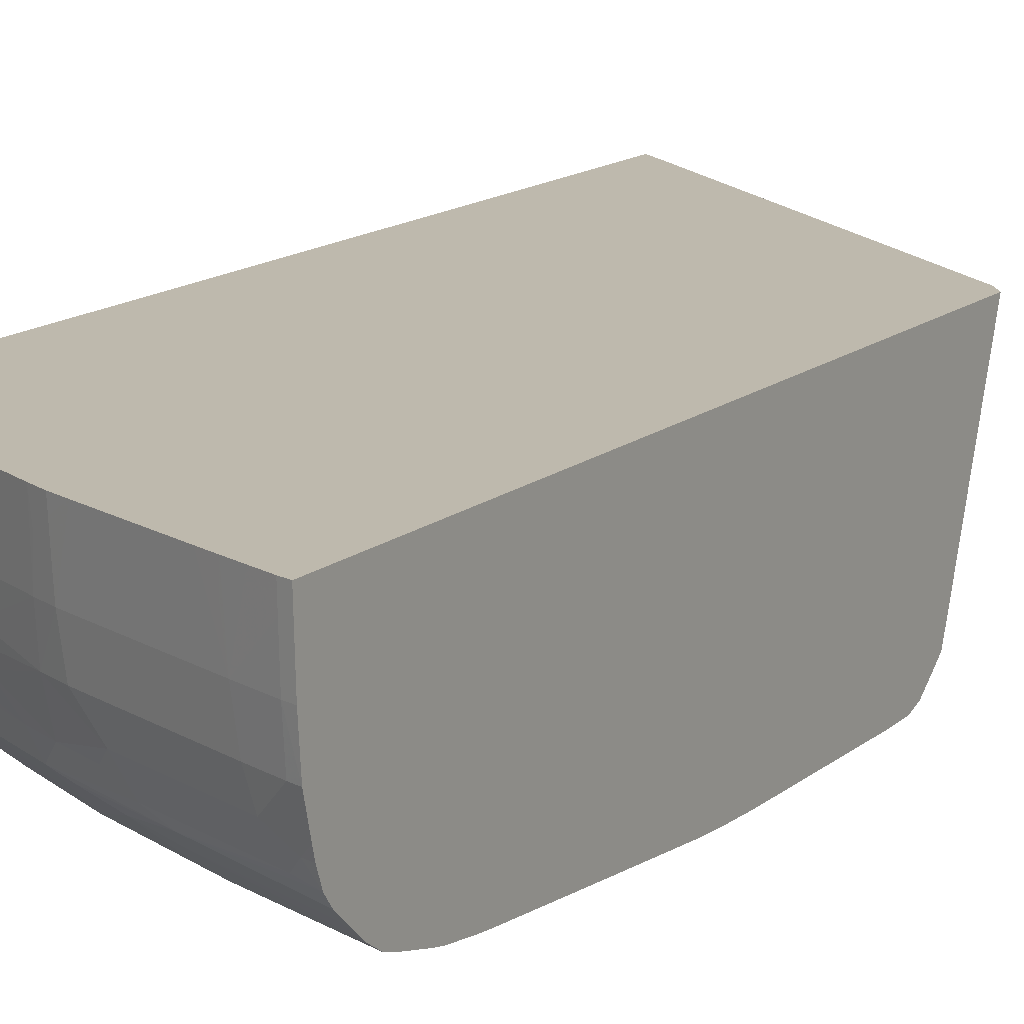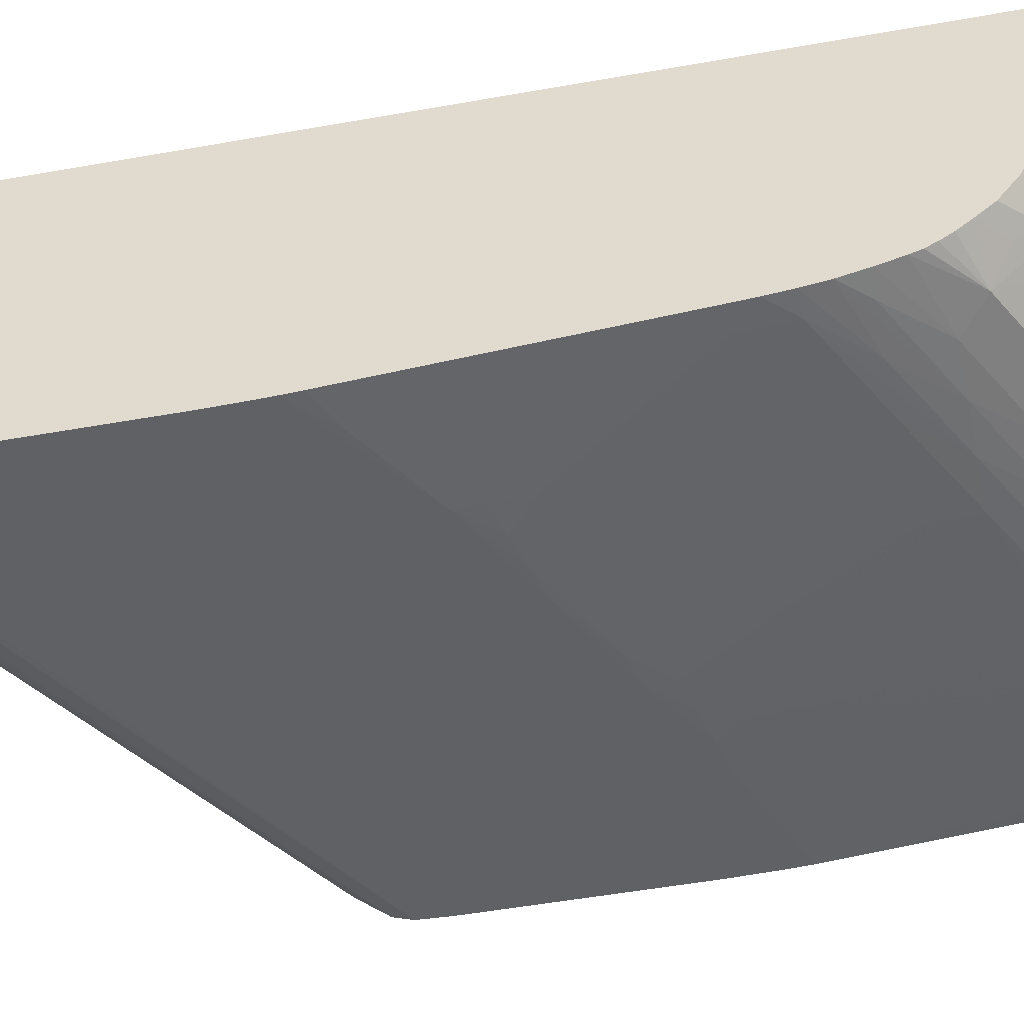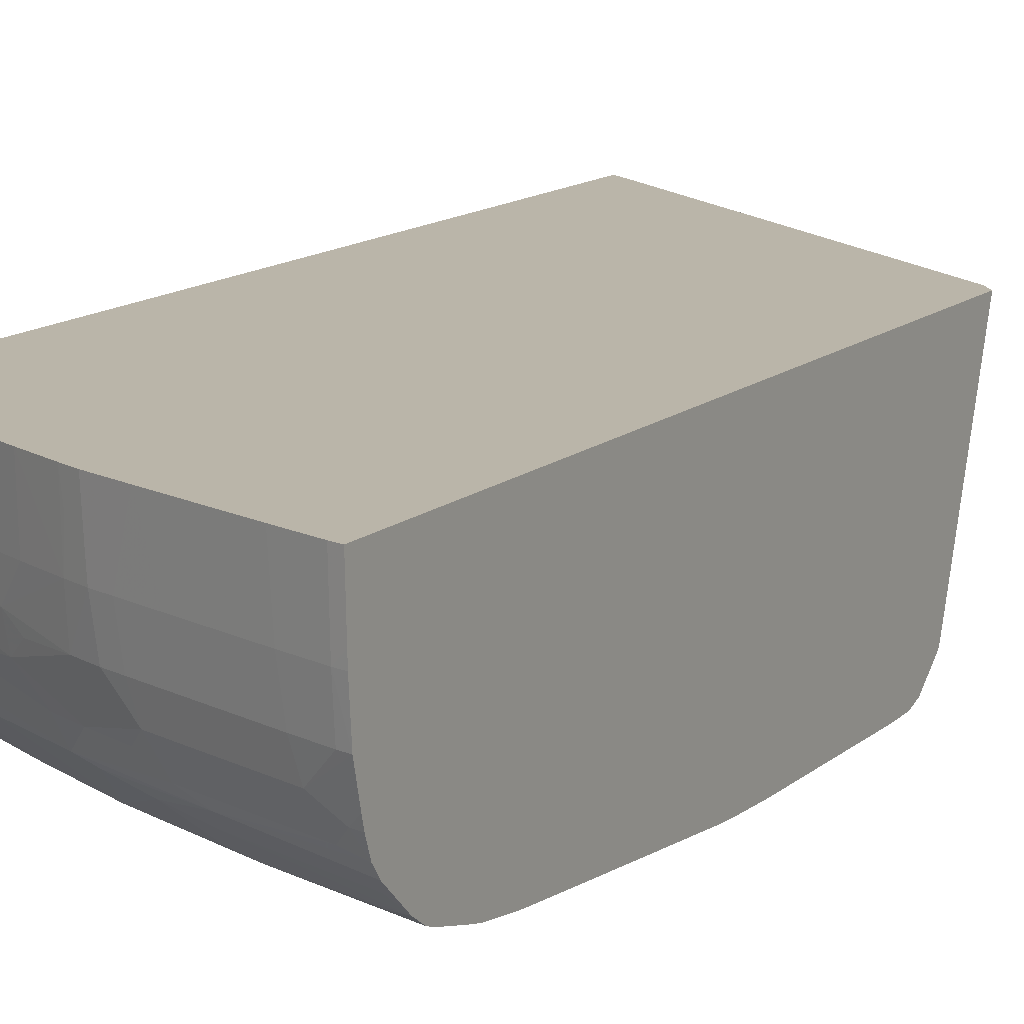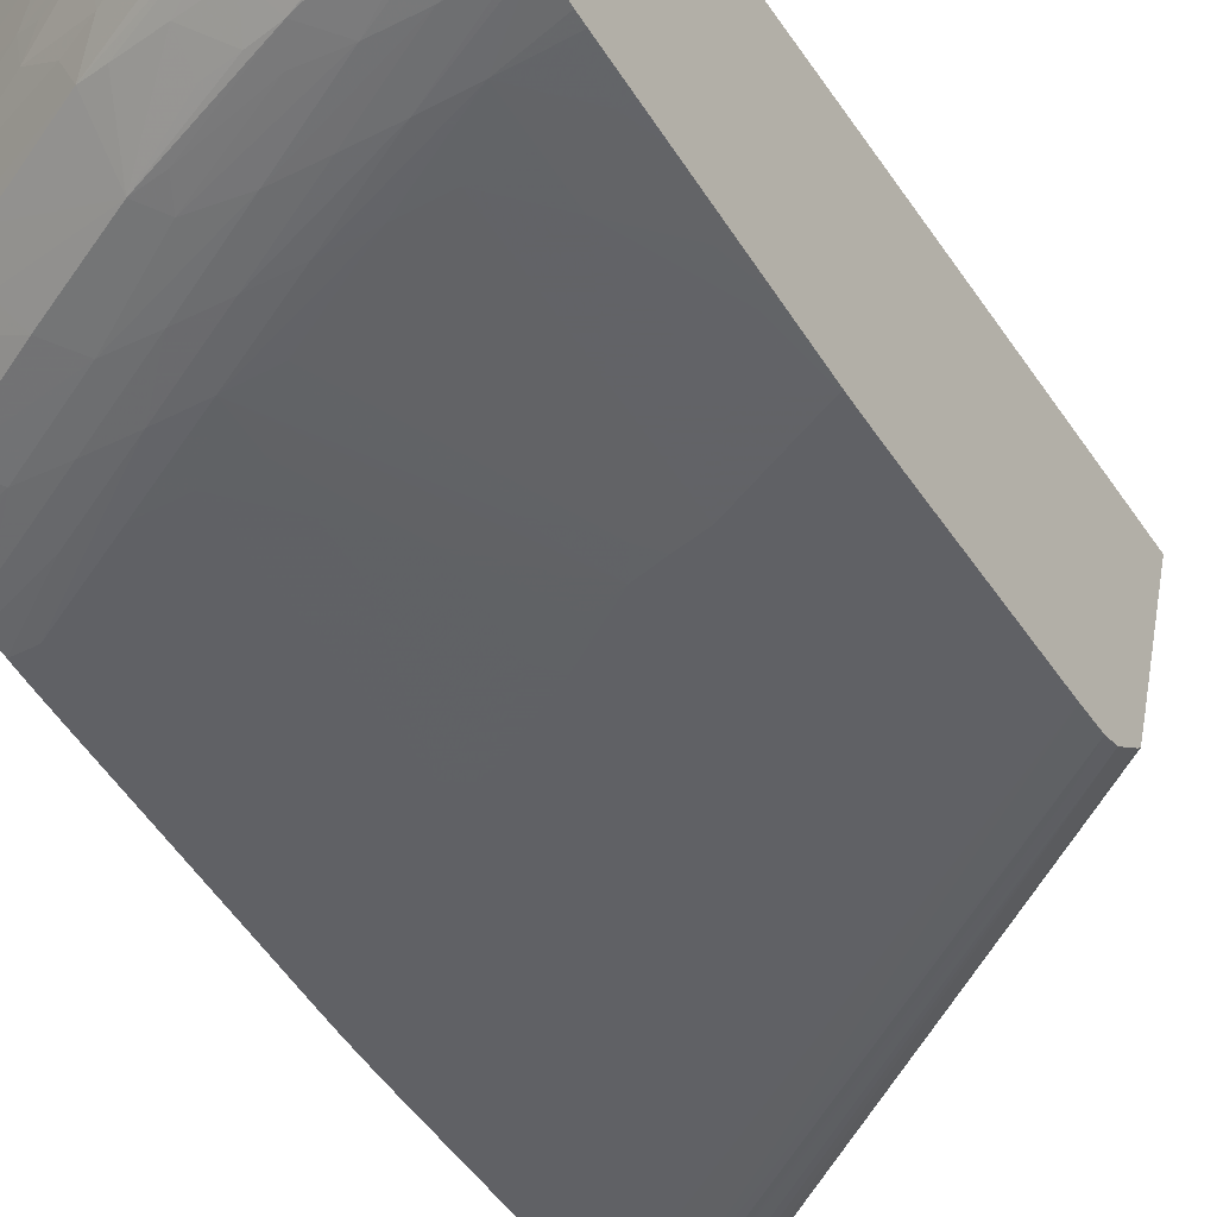
<metadata>
{"format":"obj","ext":"obj","renderer":"f3d","projection":"perspective","resolution":1024,"background":"white","views":[{"elev":15.3,"azim":32.4,"up":"+Y"},{"elev":-47.7,"azim":-78.4,"up":"+Y"},{"elev":13.6,"azim":30.0,"up":"+Y"},{"elev":-48.4,"azim":32.1,"up":"+Y"}]}
</metadata>
<code>
v -0.02645 -0.01402 0.09705
v -0.02699 -0.01402 0.09691
v -0.02699 -0.015 0.09688
v -0.02699 -0.01699 0.09681
v -0.02645 -0.01645 0.09697
v -0.02645 -0.01402 0.0601
v -0.02806 -0.01402 0.09657
v -0.02892 -0.01699 0.0962
v -0.02645 -0.01699 0.09695
v -0.02867 -0.01899 0.09612
v -0.02699 -0.01899 0.09665
v -0.02645 -0.01899 0.09679
v -0.02645 -0.02343 0.06308
v -0.02705 -0.01402 0.0594
v -0.02908 -0.01402 0.09624
v -0.02918 -0.01511 0.09618
v -0.03007 -0.01402 0.09592
v -0.03208 -0.01402 0.09525
v -0.03402 -0.01402 0.09461
v -0.03299 -0.01699 0.09485
v -0.02832 -0.02032 0.096
v -0.0347 -0.01899 0.09413
v -0.03433 -0.02033 0.09401
v -0.02696 -0.02099 0.0962
v -0.02645 -0.02047 0.09645
v -0.02645 -0.02457 0.06346
v -0.04695 -0.01402 0.04543
v -0.03508 -0.01402 0.09426
v -0.03494 -0.01699 0.09421
v -0.0276 -0.02165 0.09575
v -0.03297 -0.021 0.09422
v -0.03569 -0.01899 0.09379
v -0.03699 -0.01899 0.09328
v -0.03699 -0.02099 0.09277
v -0.035 -0.021 0.09352
v -0.03362 -0.02167 0.09376
v -0.02645 -0.02099 0.09632
v -0.02645 -0.0218 0.09603
v -0.02645 -0.02478 0.06366
v -0.048 -0.02463 0.04934
v -0.04754 -0.02442 0.0495
v -0.048 -0.02361 0.04882
v -0.048 -0.01402 0.04473
v -0.03607 -0.01402 0.09393
v -0.03604 -0.01466 0.09392
v -0.03599 -0.01599 0.09389
v -0.03594 -0.01699 0.09388
v -0.03229 -0.0221 0.09398
v -0.03699 -0.01699 0.09345
v -0.04013 -0.01849 0.09196
v -0.03915 -0.01909 0.09232
v -0.03993 -0.01982 0.09187
v -0.03851 -0.02099 0.09213
v -0.03806 -0.02203 0.09193
v -0.02645 -0.02235 0.09564
v -0.02645 -0.02553 0.06456
v -0.048 -0.02512 0.04998
v -0.02645 -0.0258 0.06488
v -0.048 -0.01402 0.08836
v -0.03645 -0.01402 0.09377
v -0.03682 -0.01519 0.09358
v -0.03699 -0.02227 0.09214
v -0.03499 -0.02265 0.09251
v -0.03291 -0.02299 0.09286
v -0.0269 -0.02298 0.09485
v -0.03698 -0.01402 0.09355
v -0.03898 -0.01402 0.09268
v -0.03898 -0.01699 0.09257
v -0.04124 -0.01699 0.09156
v -0.04298 -0.01699 0.09076
v -0.04444 -0.01699 0.0901
v -0.04544 -0.01699 0.08965
v -0.04425 -0.01899 0.09002
v -0.04407 -0.0201 0.08993
v -0.04291 -0.02086 0.09017
v -0.04352 -0.02144 0.08967
v -0.04219 -0.0221 0.08998
v -0.03797 -0.02399 0.08989
v -0.02645 -0.02365 0.09428
v -0.048 -0.02554 0.05062
v -0.02645 -0.02604 0.0656
v -0.02825 -0.02596 0.06417
v -0.048 -0.02596 0.05145
v -0.048 -0.01447 0.08835
v -0.04751 -0.01402 0.08865
v -0.03499 -0.02365 0.09139
v -0.03354 -0.02387 0.09168
v -0.03221 -0.02403 0.09196
v -0.04035 -0.01402 0.09206
v -0.04298 -0.015 0.09083
v -0.04377 -0.01402 0.09051
v -0.04452 -0.015 0.09014
v -0.04552 -0.015 0.08968
v -0.04698 -0.01699 0.08884
v -0.04698 -0.01899 0.08866
v -0.04525 -0.01899 0.08956
v -0.04693 -0.02083 0.08823
v -0.04483 -0.02086 0.08928
v -0.048 -0.02003 0.08793
v -0.04623 -0.02214 0.08803
v -0.04498 -0.02244 0.08832
v -0.0428 -0.02293 0.0888
v -0.04208 -0.02402 0.08794
v -0.04098 -0.02453 0.0869
v -0.03718 -0.02437 0.08909
v -0.03663 -0.0241 0.0901
v -0.02753 -0.02387 0.09368
v -0.02645 -0.02412 0.0936
v -0.02645 -0.02606 0.0659
v -0.048 -0.02606 0.05212
v -0.048 -0.02603 0.05168
v -0.048 -0.01699 0.08826
v -0.04698 -0.01402 0.08894
v -0.03292 -0.02429 0.09097
v -0.03099 -0.02455 0.09089
v -0.04555 -0.01402 0.0897
v -0.04631 -0.01402 0.0893
v -0.048 -0.01873 0.08811
v -0.048 -0.01899 0.08808
v -0.048 -0.02006 0.08792
v -0.04756 -0.02138 0.08763
v -0.048 -0.02167 0.0872
v -0.048 -0.0226 0.08649
v -0.04682 -0.02293 0.08679
v -0.04608 -0.02403 0.08595
v -0.04498 -0.02344 0.08717
v -0.04498 -0.02453 0.0849
v -0.04298 -0.02477 0.0849
v -0.03898 -0.02475 0.0869
v -0.03499 -0.02468 0.0889
v -0.02645 -0.02433 0.09295
v -0.02645 -0.0261 0.06691
v -0.048 -0.0261 0.05389
v -0.02899 -0.02471 0.09089
v -0.048 -0.02119 0.08746
v -0.048 -0.02319 0.08579
v -0.048 -0.02362 0.08526
v -0.048 -0.02392 0.08478
v -0.048 -0.02415 0.08437
v -0.048 -0.0243 0.08393
v -0.048 -0.02456 0.08297
v -0.04698 -0.02474 0.0829
v -0.04098 -0.02494 0.0849
v -0.048 -0.02482 0.08188
v -0.04498 -0.02493 0.0829
v -0.03699 -0.02491 0.0869
v -0.03299 -0.02484 0.0889
v -0.02645 -0.02474 0.09144
v -0.02645 -0.0261 0.06745
v -0.02699 -0.0261 0.06691
v -0.048 -0.0261 0.06389
v -0.02699 -0.02483 0.09089
v -0.03099 -0.02497 0.0889
v -0.04698 -0.02504 0.0809
v -0.04298 -0.02505 0.0829
v -0.03898 -0.02506 0.0849
v -0.048 -0.02497 0.0809
v -0.03499 -0.02502 0.0869
v -0.02645 -0.02486 0.09089
v -0.02645 -0.0261 0.0749
v -0.04098 -0.0261 0.06891
v -0.04698 -0.0261 0.06491
v -0.048 -0.02608 0.06491
v -0.02899 -0.02505 0.0889
v -0.04498 -0.02513 0.0809
v -0.048 -0.02507 0.07988
v -0.048 -0.02515 0.0789
v -0.04698 -0.0252 0.0789
v -0.04098 -0.02514 0.0829
v -0.04298 -0.02521 0.0809
v -0.03699 -0.02513 0.0849
v -0.03299 -0.02509 0.0869
v -0.03898 -0.02521 0.0829
v -0.03699 -0.0256 0.0789
v -0.03699 -0.02545 0.0809
v -0.03364 -0.02598 0.07574
v -0.03499 -0.02568 0.0789
v -0.03699 -0.02529 0.0829
v -0.02645 -0.02505 0.08944
v -0.02645 -0.02609 0.07544
v -0.02699 -0.0261 0.0749
v -0.03898 -0.02608 0.0709
v -0.04298 -0.02607 0.06891
v -0.03299 -0.0261 0.0729
v -0.03499 -0.02608 0.0729
v -0.048 -0.02606 0.06595
v -0.02699 -0.0251 0.0889
v -0.03099 -0.02516 0.0869
v -0.02899 -0.02522 0.0869
v -0.02699 -0.02544 0.0849
v -0.02645 -0.0254 0.08544
v -0.02699 -0.02527 0.0869
v -0.04498 -0.02528 0.0789
v -0.048 -0.0253 0.0769
v -0.04498 -0.02573 0.0729
v -0.04298 -0.02595 0.07128
v -0.04498 -0.02559 0.0749
v -0.04298 -0.02583 0.0729
v -0.04162 -0.02598 0.07171
v -0.04298 -0.02567 0.0749
v -0.03898 -0.02537 0.0809
v -0.04097 -0.02592 0.0728
v -0.04298 -0.02536 0.0789
v -0.03298 -0.02592 0.07678
v -0.03299 -0.02575 0.0789
v -0.03898 -0.02553 0.0789
v -0.037 -0.02592 0.07481
v -0.03633 -0.026 0.07408
v -0.03499 -0.02595 0.07541
v -0.03499 -0.02584 0.0769
v -0.03231 -0.026 0.07603
v -0.03499 -0.02603 0.07441
v -0.02645 -0.02511 0.0889
v -0.02899 -0.02609 0.0749
v -0.02645 -0.02606 0.07701
v -0.04097 -0.02604 0.07099
v -0.037 -0.02604 0.073
v -0.04298 -0.02602 0.07029
v -0.04701 -0.02604 0.06699
v -0.03099 -0.02608 0.0749
v -0.03298 -0.02604 0.075
v -0.048 -0.02603 0.06663
v -0.02645 -0.02523 0.08744
v -0.03099 -0.02532 0.0849
v -0.02899 -0.02538 0.0849
v -0.02699 -0.0256 0.0829
v -0.02645 -0.02562 0.0829
v -0.02645 -0.02528 0.0869
v -0.048 -0.02544 0.0749
v -0.04698 -0.02549 0.0749
v -0.04482 -0.0259 0.07073
v -0.04404 -0.02599 0.06995
v -0.04029 -0.026 0.07206
v -0.03898 -0.02583 0.0749
v -0.03099 -0.02602 0.07628
v -0.03099 -0.02594 0.07728
v -0.03099 -0.02565 0.0809
v -0.03898 -0.02603 0.07239
v -0.02645 -0.02604 0.07748
v -0.02899 -0.02604 0.07664
v -0.04636 -0.02601 0.06817
v -0.048 -0.02599 0.06738
v -0.02899 -0.02587 0.0789
v -0.02712 -0.02593 0.07882
v -0.02655 -0.02601 0.07811
v -0.02699 -0.02577 0.0809
v -0.02645 -0.02578 0.0809
v -0.048 -0.02597 0.06761
v -0.02645 -0.02601 0.07812
v -0.02645 -0.026 0.07818
f 1 2 3
f 1 3 4
f 1 4 5
f 1 5 9
f 1 9 12
f 1 12 25
f 1 25 37
f 1 37 38
f 1 38 55
f 1 55 79
f 1 79 108
f 1 108 131
f 1 131 148
f 1 148 159
f 1 159 179
f 1 179 213
f 1 213 223
f 1 223 228
f 1 228 191
f 1 191 227
f 1 227 247
f 1 247 250
f 1 250 249
f 1 249 239
f 1 239 215
f 1 215 180
f 1 180 160
f 1 160 149
f 1 149 132
f 1 132 109
f 1 109 81
f 1 81 58
f 1 58 56
f 1 56 39
f 1 39 26
f 1 26 13
f 1 13 6
f 1 6 14
f 1 14 27
f 1 27 43
f 1 43 59
f 1 59 85
f 1 85 113
f 1 113 117
f 1 117 116
f 1 116 91
f 1 91 89
f 1 89 67
f 1 67 66
f 1 66 60
f 1 60 44
f 1 44 28
f 1 28 19
f 1 19 18
f 1 18 17
f 1 17 15
f 1 15 7
f 1 7 2
f 2 7 3
f 3 7 8
f 3 8 4
f 4 9 5
f 4 8 10
f 4 10 11
f 4 11 12
f 4 12 9
f 6 13 14
f 7 15 8
f 8 15 16
f 8 16 17
f 8 17 18
f 8 18 19
f 8 19 20
f 8 20 10
f 10 21 11
f 10 20 22
f 10 22 23
f 10 23 21
f 11 21 12
f 12 21 24
f 12 24 25
f 13 26 14
f 14 26 27
f 15 17 16
f 19 28 29
f 19 29 20
f 20 29 22
f 21 30 24
f 21 23 31
f 21 31 30
f 22 29 47
f 22 47 32
f 22 32 23
f 23 32 33
f 23 33 34
f 23 34 35
f 23 35 36
f 23 36 31
f 24 37 25
f 24 30 38
f 24 38 37
f 26 39 40
f 26 40 41
f 26 41 42
f 26 42 43
f 26 43 27
f 28 44 45
f 28 45 46
f 28 46 47
f 28 47 29
f 30 31 36
f 30 36 48
f 30 48 38
f 32 47 33
f 33 47 49
f 33 49 50
f 33 50 51
f 33 51 52
f 33 52 34
f 34 52 53
f 34 53 54
f 34 54 35
f 35 54 36
f 36 54 48
f 38 48 55
f 39 56 40
f 40 57 80
f 40 80 83
f 40 83 111
f 40 111 110
f 40 110 133
f 40 133 151
f 40 151 163
f 40 163 186
f 40 186 222
f 40 222 242
f 40 242 248
f 40 248 229
f 40 229 194
f 40 194 167
f 40 167 166
f 40 166 157
f 40 157 144
f 40 144 141
f 40 141 140
f 40 140 139
f 40 139 138
f 40 138 137
f 40 137 136
f 40 136 123
f 40 123 122
f 40 122 135
f 40 135 120
f 40 120 99
f 40 99 119
f 40 119 118
f 40 118 112
f 40 112 84
f 40 84 59
f 40 59 43
f 40 43 42
f 40 42 41
f 40 56 58
f 40 58 57
f 44 60 45
f 45 60 61
f 45 61 46
f 46 61 49
f 46 49 47
f 48 54 62
f 48 62 63
f 48 63 64
f 48 64 65
f 48 65 55
f 49 61 66
f 49 66 67
f 49 67 68
f 49 68 50
f 50 69 70
f 50 70 71
f 50 71 72
f 50 72 73
f 50 73 52
f 50 52 51
f 50 68 69
f 52 73 74
f 52 74 53
f 53 74 75
f 53 75 54
f 54 75 76
f 54 76 77
f 54 77 78
f 54 78 62
f 55 65 79
f 57 58 80
f 58 81 82
f 58 82 83
f 58 83 80
f 59 84 85
f 60 66 61
f 62 78 63
f 63 78 86
f 63 86 87
f 63 87 64
f 64 79 65
f 64 87 88
f 64 88 79
f 67 89 69
f 67 69 68
f 69 89 90
f 69 90 70
f 70 90 91
f 70 91 71
f 71 91 92
f 71 92 93
f 71 93 72
f 72 93 94
f 72 94 95
f 72 95 96
f 72 96 73
f 73 96 74
f 74 97 98
f 74 98 76
f 74 76 75
f 74 96 99
f 74 99 97
f 76 98 100
f 76 100 77
f 77 100 101
f 77 101 102
f 77 102 78
f 78 102 103
f 78 103 104
f 78 104 105
f 78 105 106
f 78 106 88
f 78 88 87
f 78 87 86
f 79 88 107
f 79 107 108
f 81 109 110
f 81 110 111
f 81 111 82
f 82 111 83
f 84 112 94
f 84 94 113
f 84 113 85
f 88 106 114
f 88 114 115
f 88 115 108
f 88 108 107
f 89 91 90
f 91 116 93
f 91 93 92
f 93 116 117
f 93 117 94
f 94 112 118
f 94 118 95
f 94 117 113
f 95 118 119
f 95 119 99
f 95 99 96
f 97 100 98
f 97 99 120
f 97 120 121
f 97 121 100
f 100 121 122
f 100 122 123
f 100 123 124
f 100 124 125
f 100 125 101
f 101 125 126
f 101 126 103
f 101 103 102
f 103 126 125
f 103 125 104
f 104 125 127
f 104 127 128
f 104 128 129
f 104 129 130
f 104 130 105
f 105 130 115
f 105 115 114
f 105 114 106
f 108 115 131
f 109 132 110
f 110 132 133
f 115 130 134
f 115 134 131
f 120 135 121
f 121 135 122
f 123 136 124
f 124 136 125
f 125 136 137
f 125 137 138
f 125 138 139
f 125 139 140
f 125 140 127
f 127 140 141
f 127 141 142
f 127 142 128
f 128 143 129
f 128 142 144
f 128 144 145
f 128 145 143
f 129 143 146
f 129 146 130
f 130 147 134
f 130 146 147
f 131 134 148
f 132 149 150
f 132 150 133
f 133 150 149
f 133 149 160
f 133 160 181
f 133 181 184
f 133 184 161
f 133 161 151
f 134 152 148
f 134 147 153
f 134 153 152
f 141 144 142
f 143 145 154
f 143 154 155
f 143 155 156
f 143 156 146
f 144 157 145
f 145 157 154
f 146 156 158
f 146 158 153
f 146 153 147
f 148 152 159
f 151 161 162
f 151 162 163
f 152 153 159
f 153 164 159
f 153 158 164
f 154 165 155
f 154 157 166
f 154 166 167
f 154 167 168
f 154 168 193
f 154 193 165
f 155 169 156
f 155 165 170
f 155 170 169
f 156 171 172
f 156 172 158
f 156 169 173
f 156 173 174
f 156 174 175
f 156 175 176
f 156 176 177
f 156 177 178
f 156 178 171
f 158 172 164
f 159 164 179
f 160 180 181
f 161 182 183
f 161 183 162
f 161 184 185
f 161 185 182
f 162 183 163
f 163 183 186
f 164 187 179
f 164 172 188
f 164 188 189
f 164 189 226
f 164 226 190
f 164 190 191
f 164 191 192
f 164 192 187
f 165 193 203
f 165 203 170
f 167 194 195
f 167 195 196
f 167 196 197
f 167 197 168
f 168 197 198
f 168 198 199
f 168 199 200
f 168 200 193
f 169 201 173
f 169 170 202
f 169 202 201
f 170 203 202
f 171 178 204
f 171 204 205
f 171 205 172
f 172 205 188
f 173 201 174
f 174 206 207
f 174 207 208
f 174 208 209
f 174 209 210
f 174 210 176
f 174 176 175
f 174 201 206
f 176 211 204
f 176 204 177
f 176 210 209
f 176 209 208
f 176 208 212
f 176 212 211
f 177 204 178
f 179 187 213
f 180 214 181
f 180 215 214
f 181 214 184
f 182 216 183
f 182 185 212
f 182 212 217
f 182 217 216
f 183 216 218
f 183 218 219
f 183 219 186
f 184 214 185
f 185 214 220
f 185 220 221
f 185 221 212
f 186 219 222
f 187 192 223
f 187 223 213
f 188 205 224
f 188 224 225
f 188 225 189
f 189 225 226
f 190 226 227
f 190 227 191
f 191 228 192
f 192 228 223
f 193 200 203
f 194 229 230
f 194 230 195
f 195 230 229
f 195 229 231
f 195 231 232
f 195 232 218
f 195 218 196
f 196 218 199
f 196 199 198
f 196 198 197
f 199 218 233
f 199 233 202
f 199 202 200
f 200 202 203
f 201 202 206
f 202 207 234
f 202 234 206
f 202 233 207
f 204 211 235
f 204 235 236
f 204 236 205
f 205 236 237
f 205 237 224
f 206 234 207
f 207 233 208
f 208 238 212
f 208 233 238
f 211 212 235
f 212 238 216
f 212 216 217
f 212 221 235
f 214 215 220
f 215 239 240
f 215 240 220
f 216 238 218
f 218 232 241
f 218 241 222
f 218 222 219
f 218 238 233
f 220 240 221
f 221 240 235
f 222 241 242
f 224 237 225
f 225 237 236
f 225 236 243
f 225 243 244
f 225 244 245
f 225 245 246
f 225 246 247
f 225 247 226
f 226 247 227
f 229 248 231
f 231 248 232
f 232 248 241
f 235 240 249
f 235 249 245
f 235 245 243
f 235 243 236
f 239 249 240
f 241 248 242
f 243 245 244
f 245 249 250
f 245 250 247
f 245 247 246

</code>
